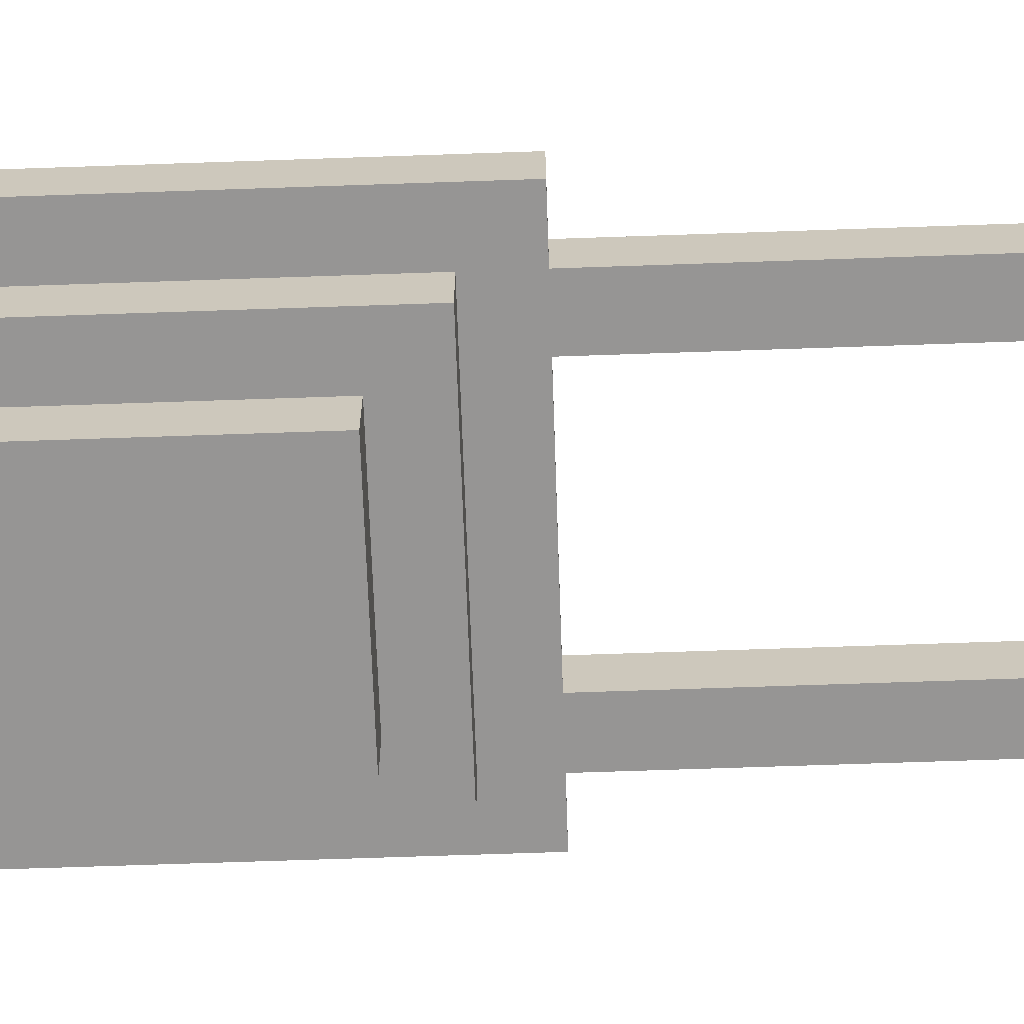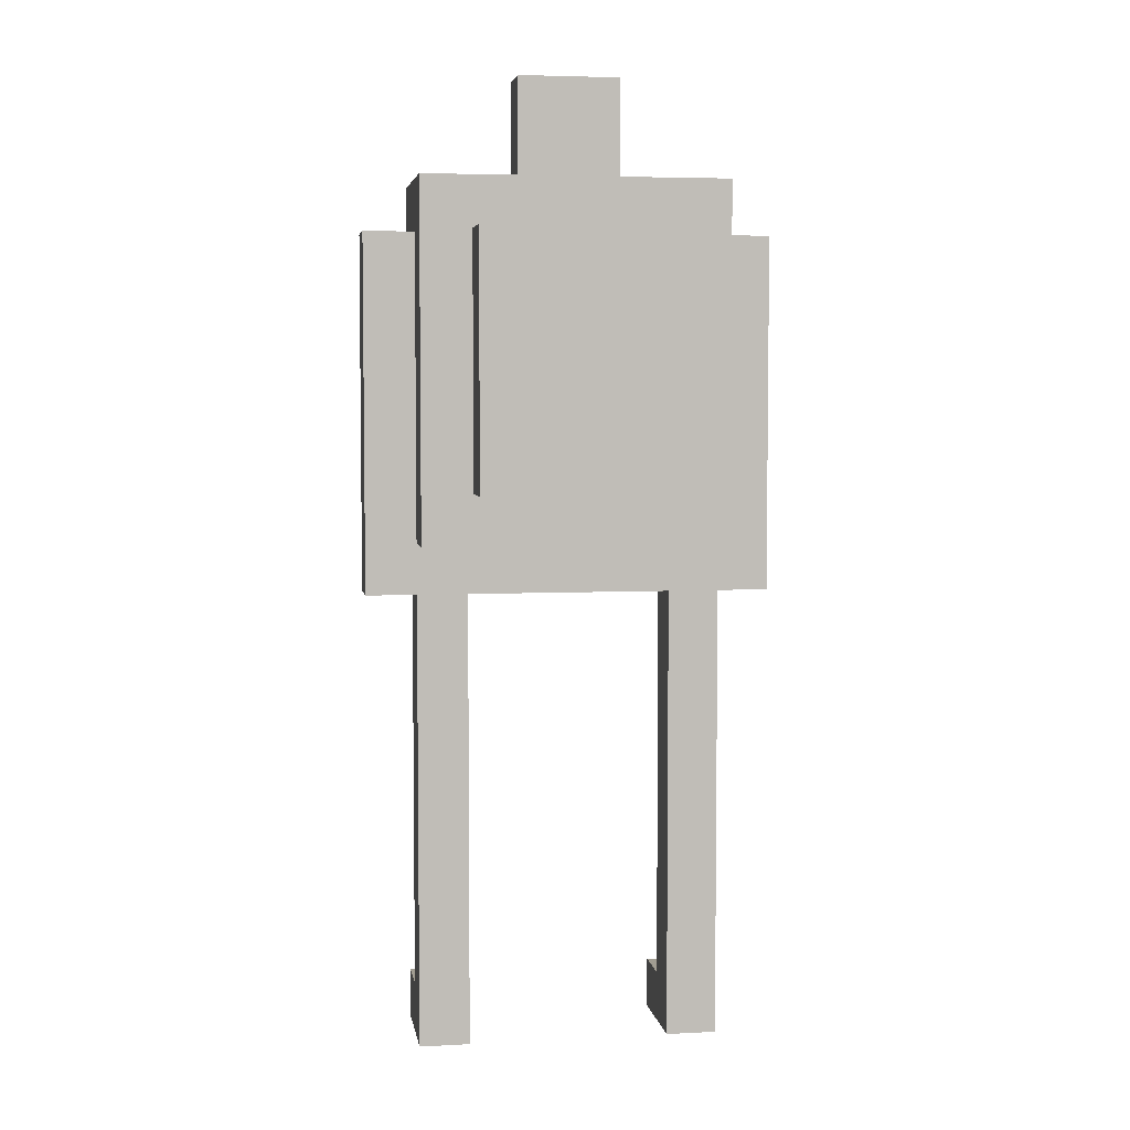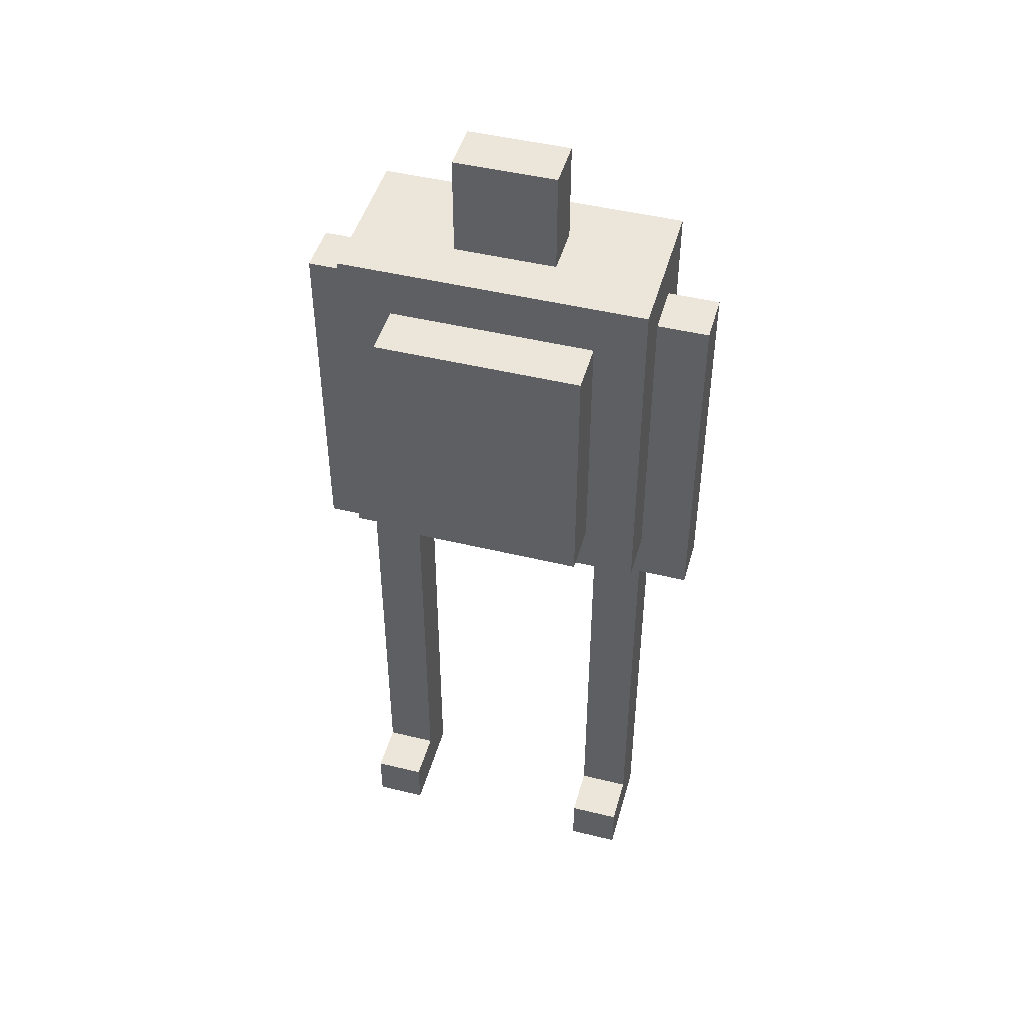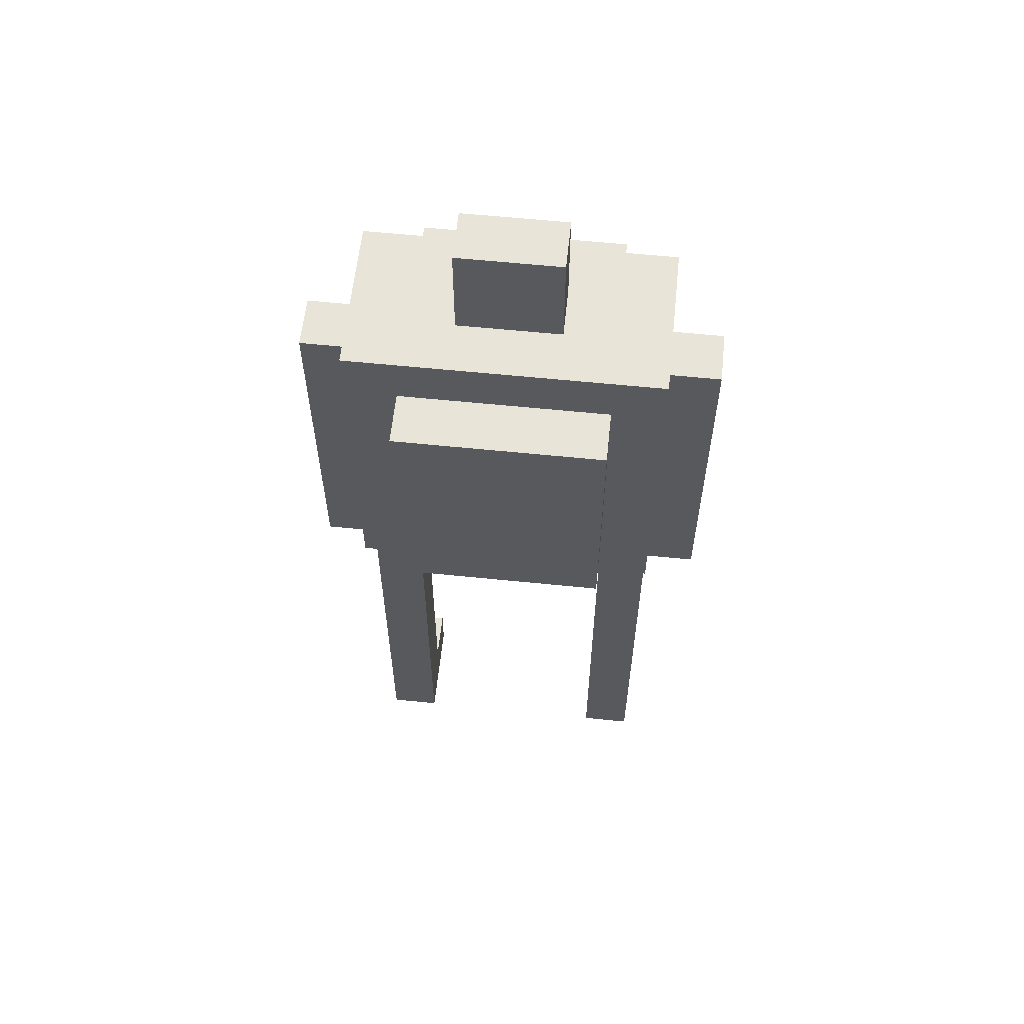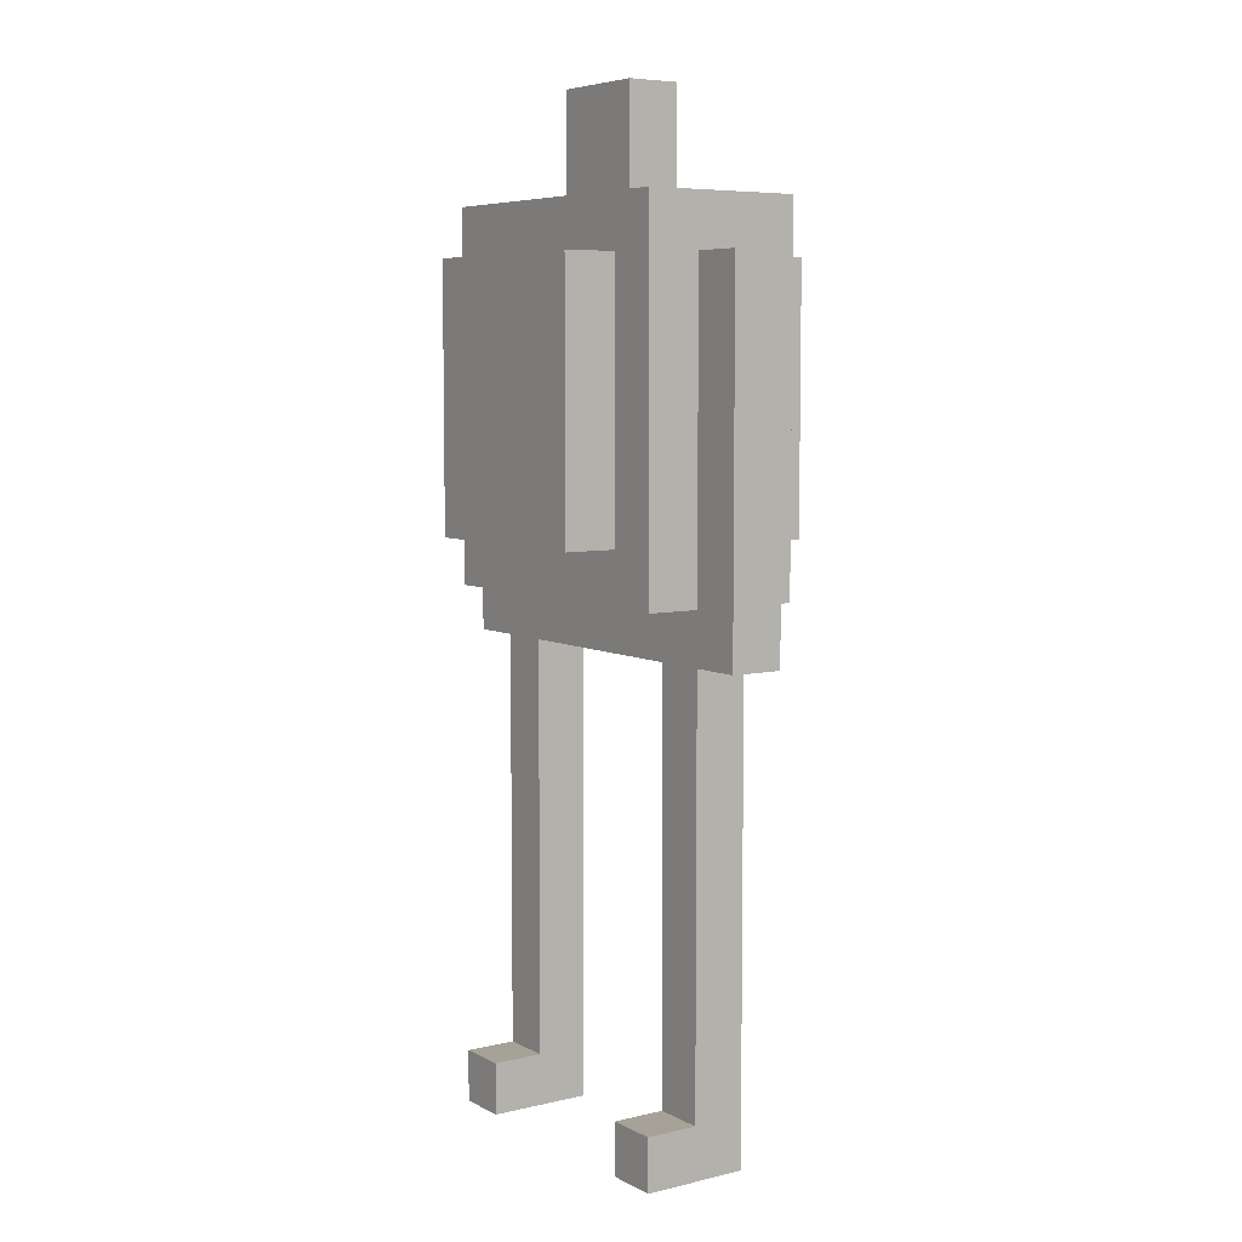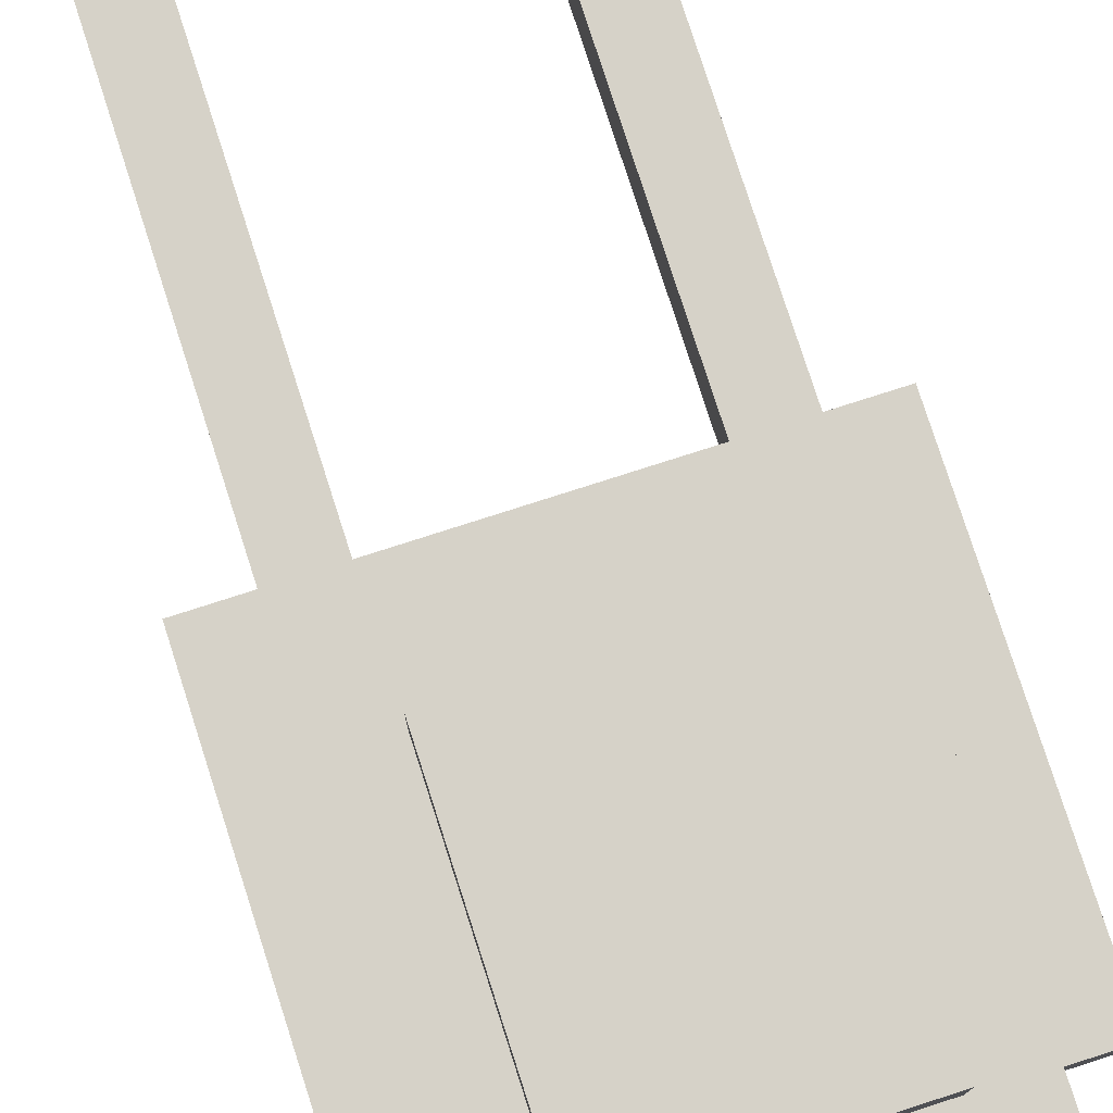
<metadata>
{"format":"obj","ext":"obj","renderer":"f3d","projection":"perspective","resolution":1024,"background":"white","views":[{"elev":-67.5,"azim":-88.0,"up":"+Z"},{"elev":4.8,"azim":170.8,"up":"+Y"},{"elev":46.7,"azim":15.5,"up":"+Y"},{"elev":59.8,"azim":-174.0,"up":"+Y"},{"elev":6.5,"azim":55.5,"up":"+Y"},{"elev":78.1,"azim":162.2,"up":"+Z"}]}
</metadata>
<code>
g person1
v -4 9 -0
v -4 9 -1
v -4 10 -0
v -4 10 -1
v -4 16 -0
v -4 16 -1
v -3 0 1
v -3 0 -1
v -3 1 1
v -3 1 -0
v -3 1 -1
v -3 9 -0
v -3 9 -1
v -3 10 1
v -3 10 -0
v -3 10 -1
v -3 10 -2
v -3 16 -0
v -3 16 -1
v -3 17 1
v -3 17 -2
v -2 11 2
v -2 11 1
v -2 11 -2
v -2 11 -3
v -2 16 2
v -2 16 1
v -2 16 -2
v -2 16 -3
v -1 17 -0
v -1 17 -1
v -1 19 -0
v -1 19 -1
v 2 0 1
v 2 0 -1
v 2 1 1
v 2 1 -0
v 2 1 -1
v 2 9 -0
v 2 9 -1
v -2 0 1
v -2 0 -1
v -2 1 1
v -2 1 -0
v -2 1 -1
v -2 9 -0
v -2 9 -1
v 1 17 -0
v 1 17 -1
v 1 19 -0
v 1 19 -1
v 2 11 2
v 2 11 1
v 2 11 -2
v 2 11 -3
v 2 16 2
v 2 16 1
v 2 16 -2
v 2 16 -3
v 3 0 1
v 3 0 -1
v 3 1 1
v 3 1 -0
v 3 1 -1
v 3 9 -0
v 3 9 -1
v 3 10 1
v 3 10 -0
v 3 10 -1
v 3 10 -2
v 3 16 -0
v 3 16 -1
v 3 17 1
v 3 17 -2
v 4 9 -0
v 4 9 -1
v 4 10 -0
v 4 10 -1
v 4 16 -0
v 4 16 -1
v -2 11 2
v -2 16 2
v 2 11 2
v 2 16 2
v -3 0 1
v -3 1 1
v -3 10 1
v -3 17 1
v -2 0 1
v -2 1 1
v -2 11 1
v -2 16 1
v 2 0 1
v 2 1 1
v 2 11 1
v 2 16 1
v 3 0 1
v 3 1 1
v 3 10 1
v 3 17 1
v -4 9 -0
v -4 10 -0
v -4 16 -0
v -3 1 -0
v -3 9 -0
v -3 10 -0
v -3 16 -0
v -2 1 -0
v -2 9 -0
v -1 17 -0
v -1 19 -0
v 1 17 -0
v 1 19 -0
v 2 1 -0
v 2 9 -0
v 3 1 -0
v 3 9 -0
v 3 10 -0
v 3 16 -0
v 4 9 -0
v 4 10 -0
v 4 16 -0
v -4 9 -1
v -4 10 -1
v -4 16 -1
v -3 0 -1
v -3 1 -1
v -3 9 -1
v -3 10 -1
v -3 16 -1
v -2 0 -1
v -2 1 -1
v -2 9 -1
v -1 17 -1
v -1 19 -1
v 1 17 -1
v 1 19 -1
v 2 0 -1
v 2 1 -1
v 2 9 -1
v 3 0 -1
v 3 1 -1
v 3 9 -1
v 3 10 -1
v 3 16 -1
v 4 9 -1
v 4 10 -1
v 4 16 -1
v -3 10 -2
v -3 17 -2
v -2 11 -2
v -2 16 -2
v 2 11 -2
v 2 16 -2
v 3 10 -2
v 3 17 -2
v -2 11 -3
v -2 16 -3
v 2 11 -3
v 2 16 -3
v -3 0 1
v -2 0 1
v 2 0 1
v 3 0 1
v -3 0 -1
v -2 0 -1
v 2 0 -1
v 3 0 -1
v -4 9 -0
v -3 9 -0
v -2 9 -0
v 2 9 -0
v 3 9 -0
v 4 9 -0
v -4 9 -1
v -3 9 -1
v -2 9 -1
v 2 9 -1
v 3 9 -1
v 4 9 -1
v -3 10 1
v 3 10 1
v -3 10 -0
v 3 10 -0
v -3 10 -1
v 3 10 -1
v -3 10 -2
v 3 10 -2
v -2 11 2
v 2 11 2
v -2 11 1
v 2 11 1
v -2 11 -2
v 2 11 -2
v -2 11 -3
v 2 11 -3
v -3 1 1
v -2 1 1
v 2 1 1
v 3 1 1
v -3 1 -0
v -2 1 -0
v 2 1 -0
v 3 1 -0
v -2 16 2
v 2 16 2
v -2 16 1
v 2 16 1
v -4 16 -0
v -3 16 -0
v 3 16 -0
v 4 16 -0
v -4 16 -1
v -3 16 -1
v 3 16 -1
v 4 16 -1
v -2 16 -2
v 2 16 -2
v -2 16 -3
v 2 16 -3
v -3 17 1
v 3 17 1
v -1 17 -0
v 1 17 -0
v -1 17 -1
v 1 17 -1
v -3 17 -2
v 3 17 -2
v -1 19 -0
v 1 19 -0
v -1 19 -1
v 1 19 -1
f 3 2 1
f 4 2 3
f 5 4 3
f 6 4 5
f 9 8 7
f 10 8 9
f 11 8 10
f 12 11 10
f 13 11 12
f 18 15 14
f 19 17 16
f 20 18 14
f 20 19 18
f 21 17 19
f 21 19 20
f 26 23 22
f 27 23 26
f 28 25 24
f 29 25 28
f 32 31 30
f 33 31 32
f 36 35 34
f 37 35 36
f 38 35 37
f 39 38 37
f 40 38 39
f 41 42 43
f 43 42 44
f 44 42 45
f 44 45 46
f 46 45 47
f 48 49 50
f 50 49 51
f 52 53 56
f 56 53 57
f 54 55 58
f 58 55 59
f 60 61 62
f 62 61 63
f 63 61 64
f 63 64 65
f 65 64 66
f 67 68 71
f 69 70 72
f 67 71 73
f 71 72 73
f 72 70 74
f 73 72 74
f 75 76 77
f 77 76 78
f 77 78 79
f 79 78 80
f 83 82 81
f 84 82 83
f 89 86 85
f 90 86 89
f 91 88 87
f 92 88 91
f 95 91 87
f 96 88 92
f 97 94 93
f 98 94 97
f 99 95 87
f 99 96 95
f 100 88 96
f 100 96 99
f 105 102 101
f 106 103 102
f 106 102 105
f 107 103 106
f 108 105 104
f 108 106 105
f 109 106 108
f 112 111 110
f 113 111 112
f 115 106 109
f 116 115 114
f 117 106 115
f 117 115 116
f 118 106 117
f 120 118 117
f 121 119 118
f 121 118 120
f 122 119 121
f 123 124 128
f 124 125 129
f 128 124 129
f 129 125 130
f 126 127 131
f 127 128 132
f 131 127 132
f 128 129 132
f 132 129 133
f 134 135 136
f 136 135 137
f 133 129 140
f 138 139 141
f 139 140 142
f 141 139 142
f 140 129 143
f 142 140 143
f 143 129 144
f 143 144 146
f 144 145 147
f 146 144 147
f 147 145 148
f 149 150 151
f 151 150 152
f 149 151 153
f 152 150 154
f 149 153 155
f 153 154 155
f 154 150 156
f 155 154 156
f 157 158 159
f 159 158 160
f 165 162 161
f 166 162 165
f 167 164 163
f 168 164 167
f 175 170 169
f 176 170 175
f 177 172 171
f 178 172 177
f 179 174 173
f 180 174 179
f 183 182 181
f 184 182 183
f 187 186 185
f 188 186 187
f 191 190 189
f 192 190 191
f 195 194 193
f 196 194 195
f 197 198 201
f 201 198 202
f 199 200 203
f 203 200 204
f 205 206 207
f 207 206 208
f 209 210 213
f 213 210 214
f 211 212 215
f 215 212 216
f 217 218 219
f 219 218 220
f 221 222 223
f 223 222 224
f 221 223 225
f 224 222 226
f 221 225 227
f 225 226 227
f 226 222 228
f 227 226 228
f 229 230 231
f 231 230 232

</code>
